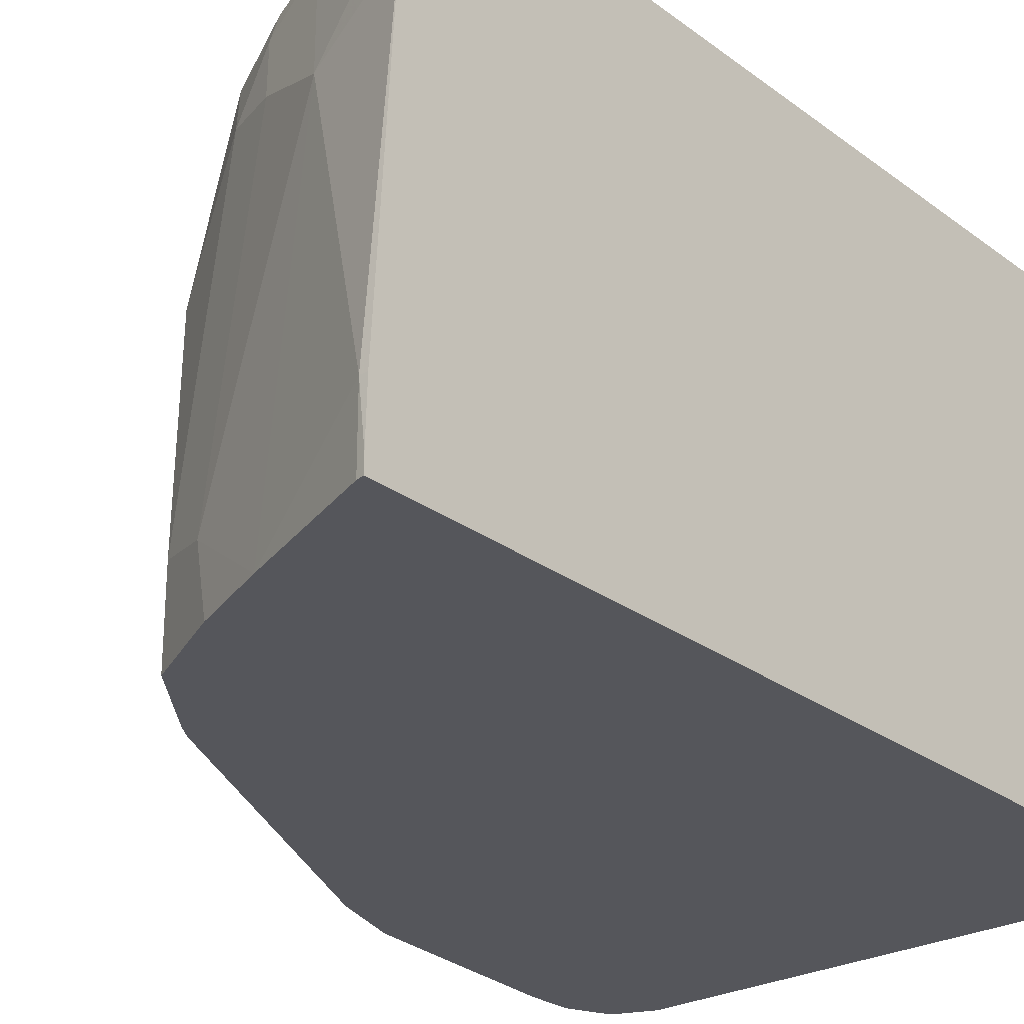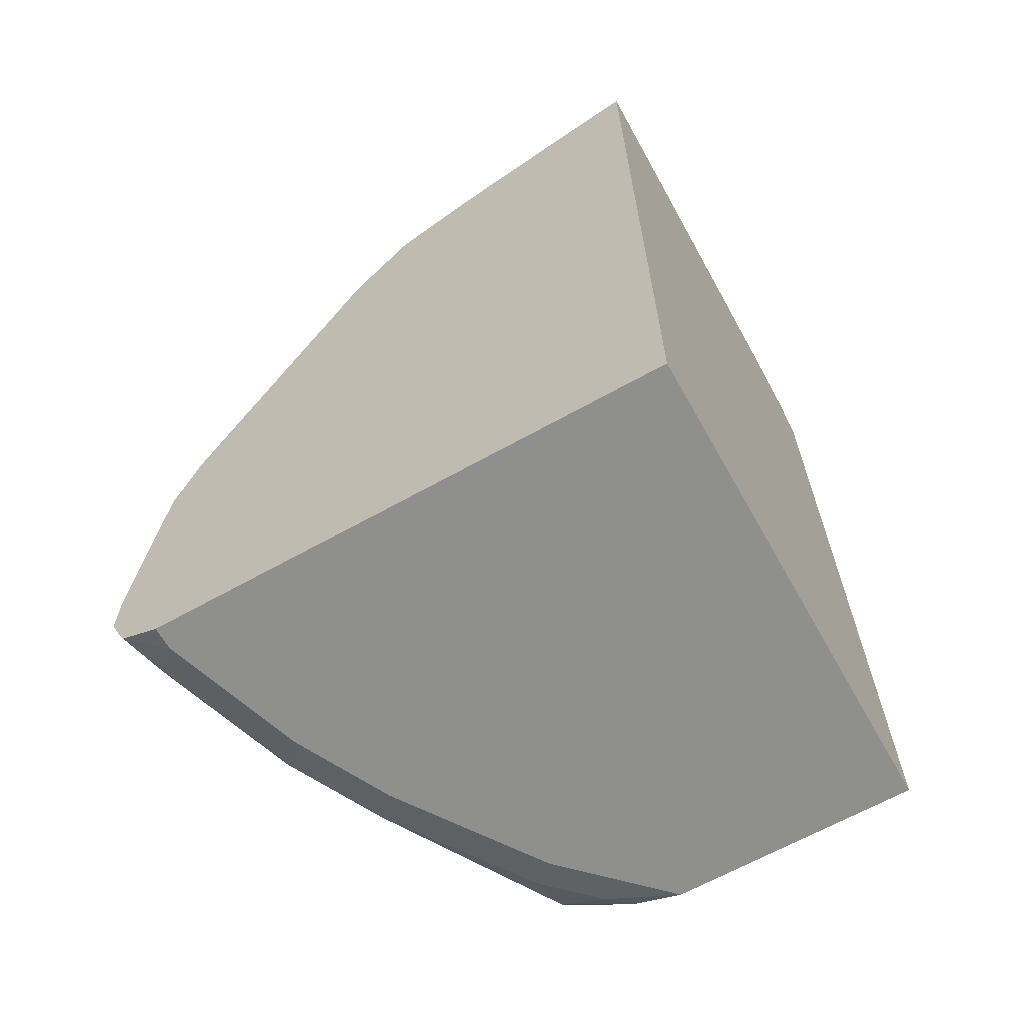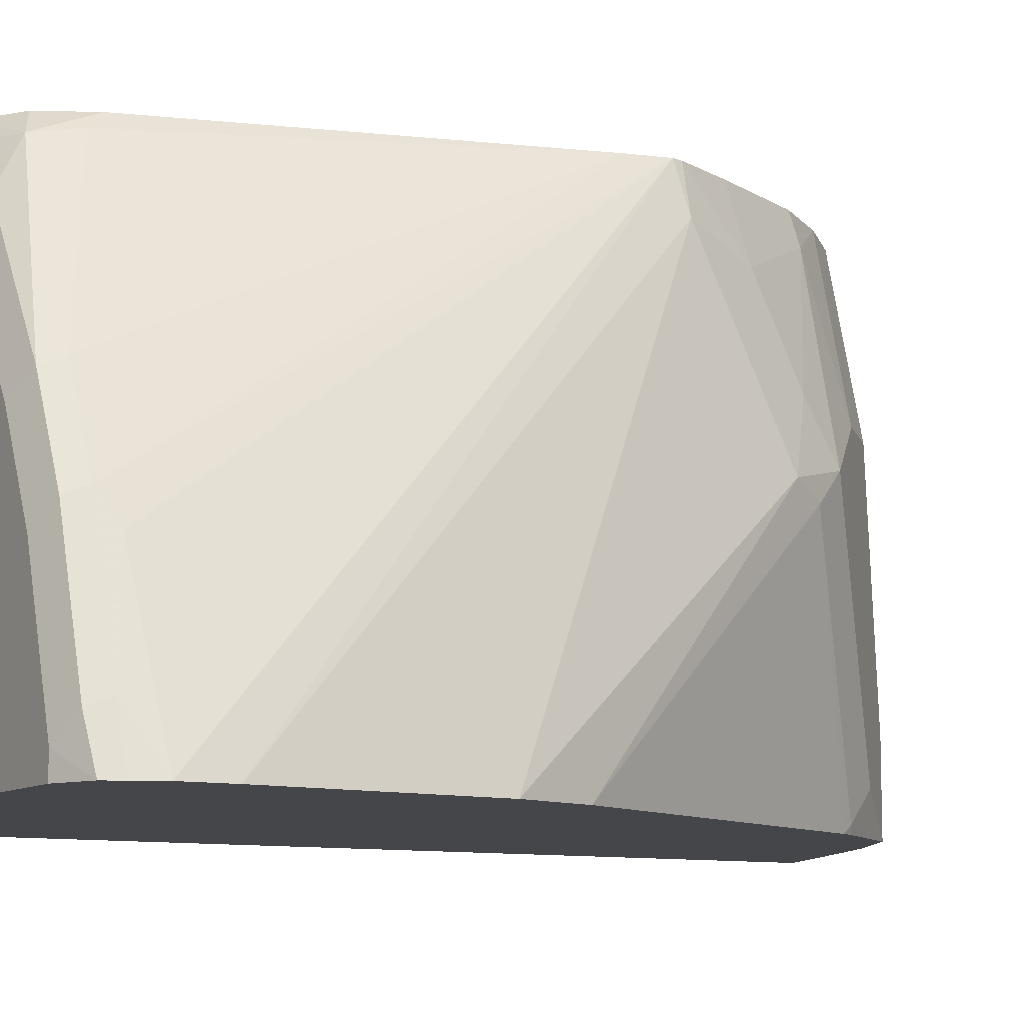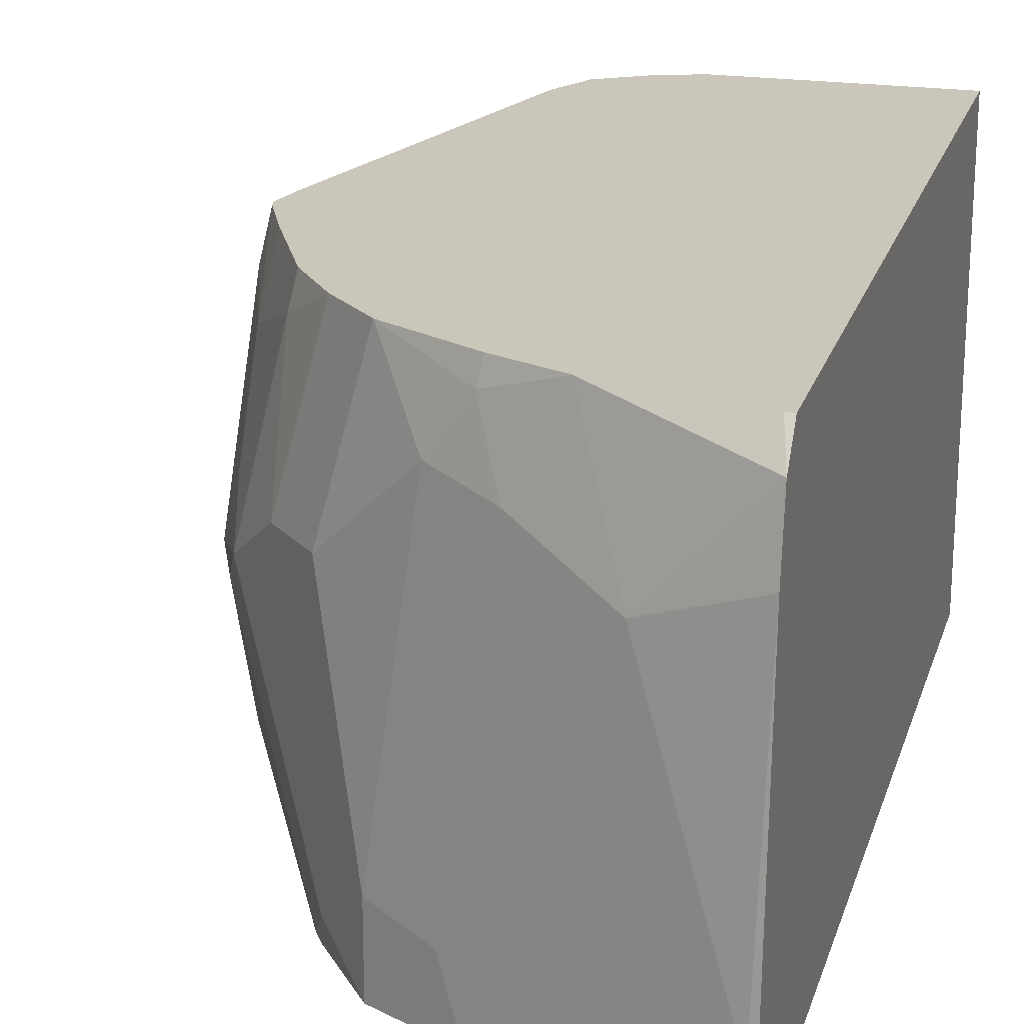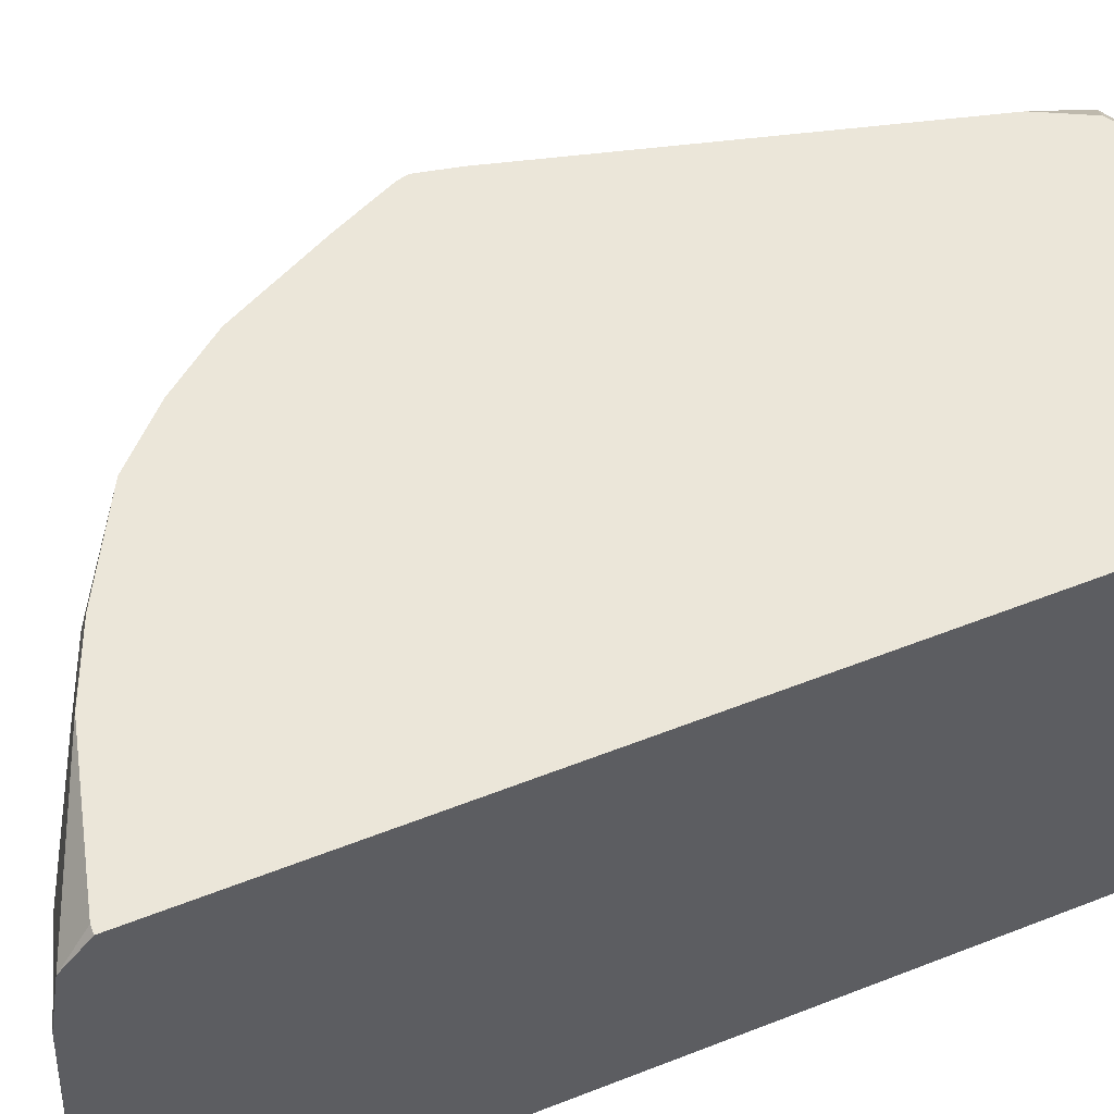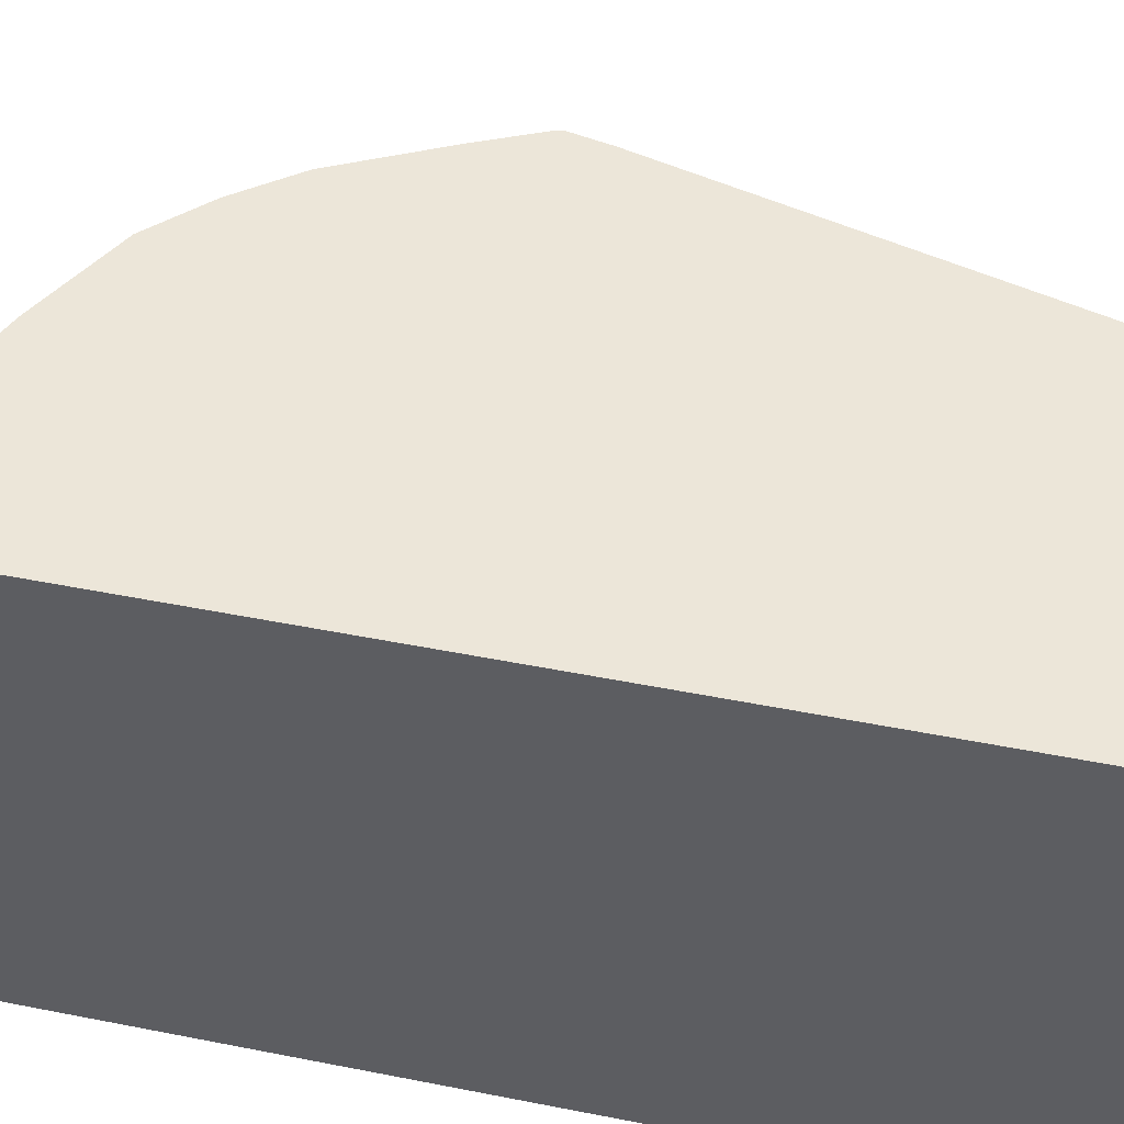
<metadata>
{"format":"obj","ext":"obj","renderer":"f3d","projection":"perspective","resolution":1024,"background":"white","views":[{"elev":-26.3,"azim":-139.3,"up":"+Z"},{"elev":-65.2,"azim":-150.6,"up":"+Y"},{"elev":-9.7,"azim":59.7,"up":"+Z"},{"elev":21.1,"azim":-164.6,"up":"+Z"},{"elev":56.8,"azim":-112.2,"up":"+Z"},{"elev":49.2,"azim":-77.6,"up":"+Z"}]}
</metadata>
<code>
v 0.5222 -0.2335 -0.009435
v 0.7393 -0.2335 -0.009435
v 0.5222 -0.2335 0.1947
v 0.5222 0.1563 -0.009435
v 0.7555 -0.2266 -0.009435
v 0.7393 -0.2335 1.825e-05
v 0.6226 -0.2335 0.1947
v 0.5222 0.1313 0.1947
v 0.5222 0.1563 -0.00312
v 0.5253 0.1556 -0.009435
v 0.7588 -0.2199 -0.009435
v 0.7523 -0.2205 0.01299
v 0.7491 -0.2286 0.009732
v 0.7199 -0.2335 0.05838
v 0.7296 -0.2286 0.06811
v 0.6615 -0.2335 0.1557
v 0.6712 -0.2286 0.1654
v 0.6518 -0.2286 0.1848
v 0.642 -0.2262 0.1947
v 0.5255 0.1313 0.1947
v 0.5222 0.1426 0.1815
v 0.5253 0.1556 0.01946
v 0.5222 0.1556 0.01946
v 0.5817 0.1342 -0.009435
v 0.7635 -0.2093 -0.009435
v 0.7393 -0.214 0.05838
v 0.7329 -0.2205 0.07135
v 0.7004 -0.2335 0.09727
v 0.7101 -0.2286 0.107
v 0.7134 -0.2205 0.1102
v 0.6712 -0.2189 0.1848
v 0.6422 -0.226 0.1947
v 0.5836 0.1166 0.1947
v 0.5643 0.1362 0.1362
v 0.5222 0.1475 0.1525
v 0.5837 0.1167 0.1946
v 0.6132 0.1214 -0.009435
v 0.6226 0.1167 0.01946
v 0.7635 -0.1898 -0.009435
v 0.716 -0.02342 0.1947
v 0.7126 -0.03906 0.1947
v 0.6745 -0.2011 0.1881
v 0.6614 -0.2141 0.1947
v 0.6712 -0.1944 0.1947
v 0.5839 0.1166 0.1947
v 0.6032 0.1167 0.1557
v 0.6109 0.105 0.1947
v 0.6129 0.107 0.1848
v 0.6415 0.1073 -0.009435
v 0.6356 0.1102 0.01299
v 0.6291 0.1037 0.1621
v 0.6485 0.1037 0.02596
v 0.7549 -0.1017 -0.009435
v 0.7199 -0.01949 0.1751
v 0.7166 -0.02273 0.1913
v 0.7149 -0.01933 0.1947
v 0.6485 0.08429 0.1947
v 0.6485 0.1037 -0.009435
v 0.668 0.08429 0.1232
v 0.7451 -0.07202 -0.009435
v 0.7199 0.01943 0.09727
v 0.7101 0.0097 0.1654
v 0.7069 0.006457 0.1816
v 0.7043 0.003824 0.1947
v 0.668 0.06483 0.1947
v 0.668 0.08429 0.006494
v 0.6745 0.07131 -0.006477
v 0.6722 0.07315 -0.009435
v 0.6874 0.06483 0.1232
v 0.7069 0.04537 0.1038
v 0.676 0.06723 -0.009435
v 0.7134 0.0324 0.09082
v 0.7101 0.02916 0.1265
v 0.6874 0.04537 0.1816
v 0.6848 0.04274 0.1947
f 46 48 51
f 34 46 38
f 36 45 47
f 36 47 48
f 36 48 46
f 37 38 50
f 37 50 49
f 38 51 52
f 34 36 46
f 38 52 50
f 41 44 42
f 39 53 54
f 39 55 40
f 40 55 56
f 38 46 51
f 39 54 55
f 25 39 40
f 31 44 43
f 22 23 35
f 47 57 48
f 22 35 34
f 22 34 24
f 24 34 38
f 24 38 37
f 25 40 26
f 26 40 27
f 27 40 41
f 27 41 30
f 29 30 31
f 30 42 31
f 30 41 42
f 31 43 32
f 31 42 44
f 33 45 36
f 48 57 51
f 63 74 75
f 49 52 58
f 61 72 70
f 61 70 73
f 62 73 74
f 62 74 63
f 63 75 64
f 65 75 74
f 60 72 61
f 65 74 69
f 66 72 67
f 67 72 71
f 67 71 68
f 69 74 70
f 70 74 73
f 21 36 34
f 66 70 72
f 60 71 72
f 59 70 66
f 59 65 69
f 51 57 59
f 51 59 52
f 52 59 66
f 52 66 58
f 53 60 61
f 53 61 54
f 54 61 73
f 54 73 62
f 54 62 56
f 54 56 55
f 56 62 63
f 56 63 64
f 57 65 59
f 58 66 67
f 58 67 68
f 49 50 52
f 21 33 36
f 59 69 70
f 20 33 21
f 1 71 60
f 1 60 53
f 1 53 39
f 1 39 25
f 1 25 11
f 1 11 5
f 1 68 71
f 1 5 2
f 3 7 19
f 3 19 32
f 3 32 43
f 3 43 44
f 3 44 41
f 3 41 40
f 2 5 6
f 1 58 68
f 1 49 58
f 1 37 49
f 21 34 35
f 1 2 6
f 1 6 14
f 1 14 28
f 1 28 16
f 1 16 7
f 1 7 3
f 1 3 8
f 1 8 21
f 1 21 35
f 1 23 9
f 1 9 4
f 1 4 10
f 1 10 24
f 1 24 37
f 3 40 56
f 3 56 64
f 1 35 23
f 3 75 65
f 11 25 12
f 12 26 27
f 12 27 15
f 12 15 13
f 12 25 26
f 14 15 28
f 15 29 28
f 15 27 30
f 15 30 29
f 17 29 31
f 17 31 18
f 17 28 29
f 18 31 19
f 3 64 75
f 19 31 32
f 10 22 24
f 9 23 22
f 16 28 17
f 7 18 19
f 3 57 47
f 8 20 21
f 3 65 57
f 3 47 45
f 3 45 33
f 3 20 8
f 4 9 22
f 4 22 10
f 3 33 20
f 5 12 13
f 7 17 18
f 5 13 6
f 6 13 15
f 5 11 12
f 6 15 14
f 7 16 17

</code>
